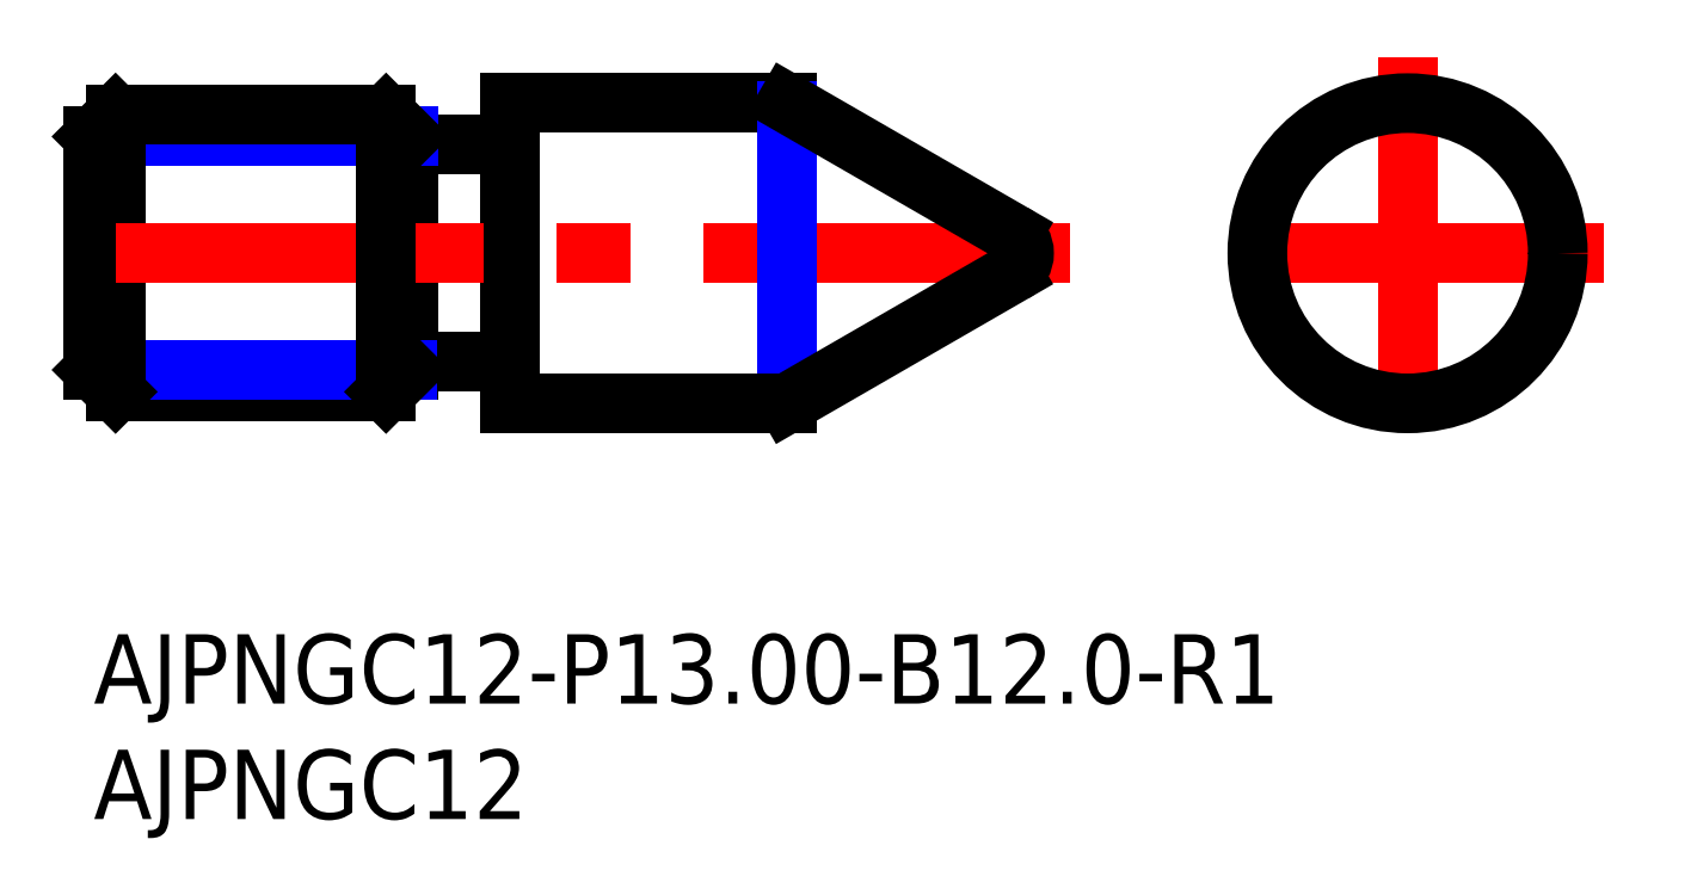
<metadata>
{"format":"dxf","ext":"dxf","renderer":"ezdxf+matplotlib","layout":"modelspace","background":"white","min_lineweight":24,"dpi":150}
</metadata>
<code>
0
SECTION
2
ENTITIES
0
INSERT
8
MSM_CONTINUOUS
2
*U14
10
0
20
0
30
0
0
INSERT
8
MSM_CONTINUOUS
2
*U15
10
0
20
0
30
0
0
LINE
8
MSM_CONTINUOUS
10
30
20
23
30
0
11
18
21
23
31
0
0
LINE
8
MSM_CENTER
10
65.35
20
16.5
30
0
11
48.35
21
16.5
31
0
0
LINE
8
MSM_CONTINUOUS
10
13.6
20
21.55
30
0
11
13.6
21
11.45
31
0
0
LINE
8
MSM_CONTINUOUS
10
17.8
20
21.2
30
0
11
13.6
21
21.2
31
0
0
LINE
8
MSM_CONTINUOUS
10
17.8
20
11.8
30
0
11
13.6
21
11.8
31
0
0
LINE
8
MSM_NARROW
10
13.6
20
21.55
30
0
11
3.55e-14
21
21.55
31
0
0
LINE
8
MSM_CONTINUOUS
10
12.65
20
22.5
30
0
11
0.947
21
22.5
31
0
0
LINE
8
MSM_CONTINUOUS
10
12.65
20
10.5
30
0
11
0.947
21
10.5
31
0
0
LINE
8
MSM_NARROW
10
13.59
20
11.46
30
0
11
-0.01037
21
11.46
31
0
0
LINE
8
MSM_CONTINUOUS
10
7.1e-15
20
21.55
30
0
11
0
21
11.45
31
0
0
LINE
8
MSM_CONTINUOUS
10
0
20
11.45
30
0
11
0.947
21
10.5
31
0
0
LINE
8
MSM_CONTINUOUS
10
0.947
20
10.5
30
0
11
0.947
21
22.5
31
0
0
LINE
8
MSM_CONTINUOUS
10
0.947
20
22.5
30
0
11
7.1e-15
21
21.55
31
0
0
LINE
8
MSM_CONTINUOUS
10
12.65
20
22.5
30
0
11
13.6
21
21.55
31
0
0
LINE
8
MSM_CONTINUOUS
10
13.6
20
11.45
30
0
11
12.65
21
10.5
31
0
0
LINE
8
MSM_CONTINUOUS
10
18
20
10
30
0
11
18
21
23
31
0
0
ARC
8
MSM_CONTINUOUS
10
17.8
20
21.4
30
0
40
0.2
50
270
51
0
0
ARC
8
MSM_CONTINUOUS
10
17.8
20
11.6
30
0
40
0.2
50
0
51
90
0
LINE
8
MSM_CENTER
10
56.85
20
25
30
0
11
56.85
21
8
31
0
0
CIRCLE
8
MSM_CONTINUOUS
10
56.85
20
16.5
30
0
40
6.5
0
LINE
8
MSM_CENTER
10
42.26
20
16.5
30
0
11
-2
21
16.5
31
0
0
LINE
8
MSM_CONTINUOUS
10
12.65
20
22.5
30
0
11
12.65
21
10.5
31
0
0
LINE
8
MSM_NARROW
10
30
20
22.68
30
0
11
30
21
10.32
31
0
0
LINE
8
MSM_CONTINUOUS
10
30
20
23
30
0
11
39.76
21
17.37
31
0
0
LINE
8
MSM_CONTINUOUS
10
30
20
10
30
0
11
39.76
21
15.63
31
0
0
ARC
8
MSM_CONTINUOUS
10
39.26
20
16.5
30
0
40
1
50
300
51
60
0
LINE
8
MSM_CONTINUOUS
10
30
20
10
30
0
11
18
21
10
31
0
0
ENDSEC
0
EOF

</code>
